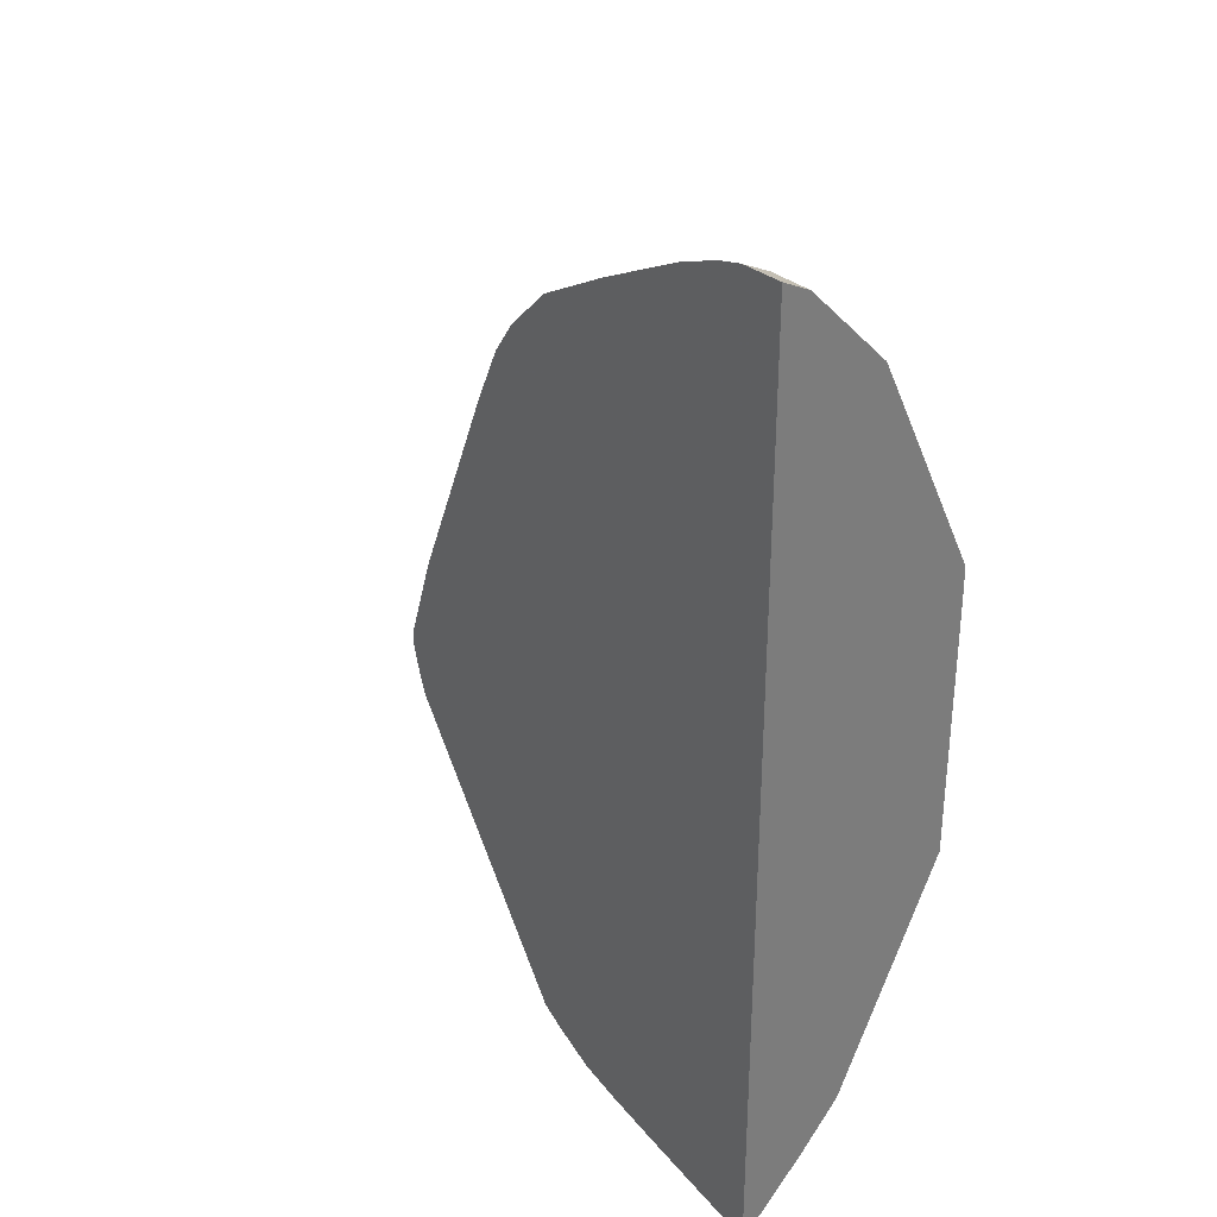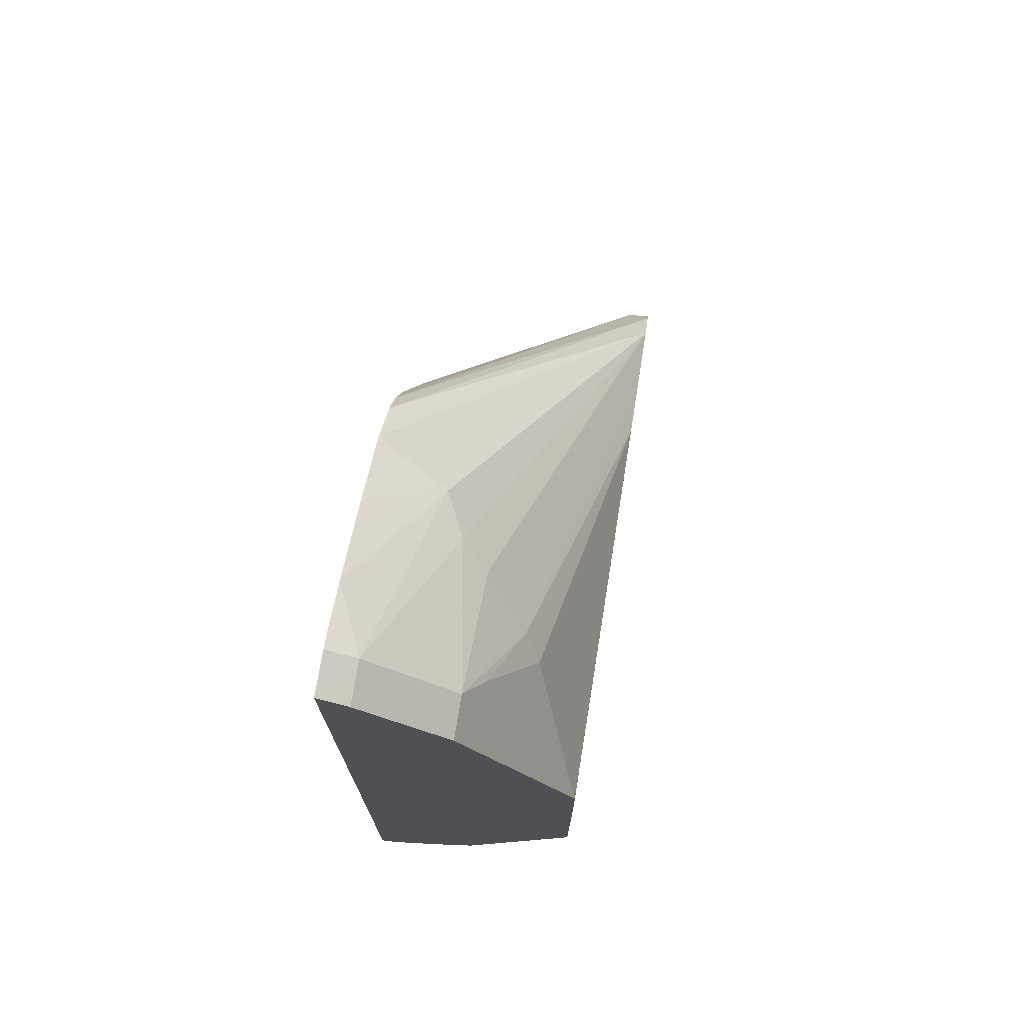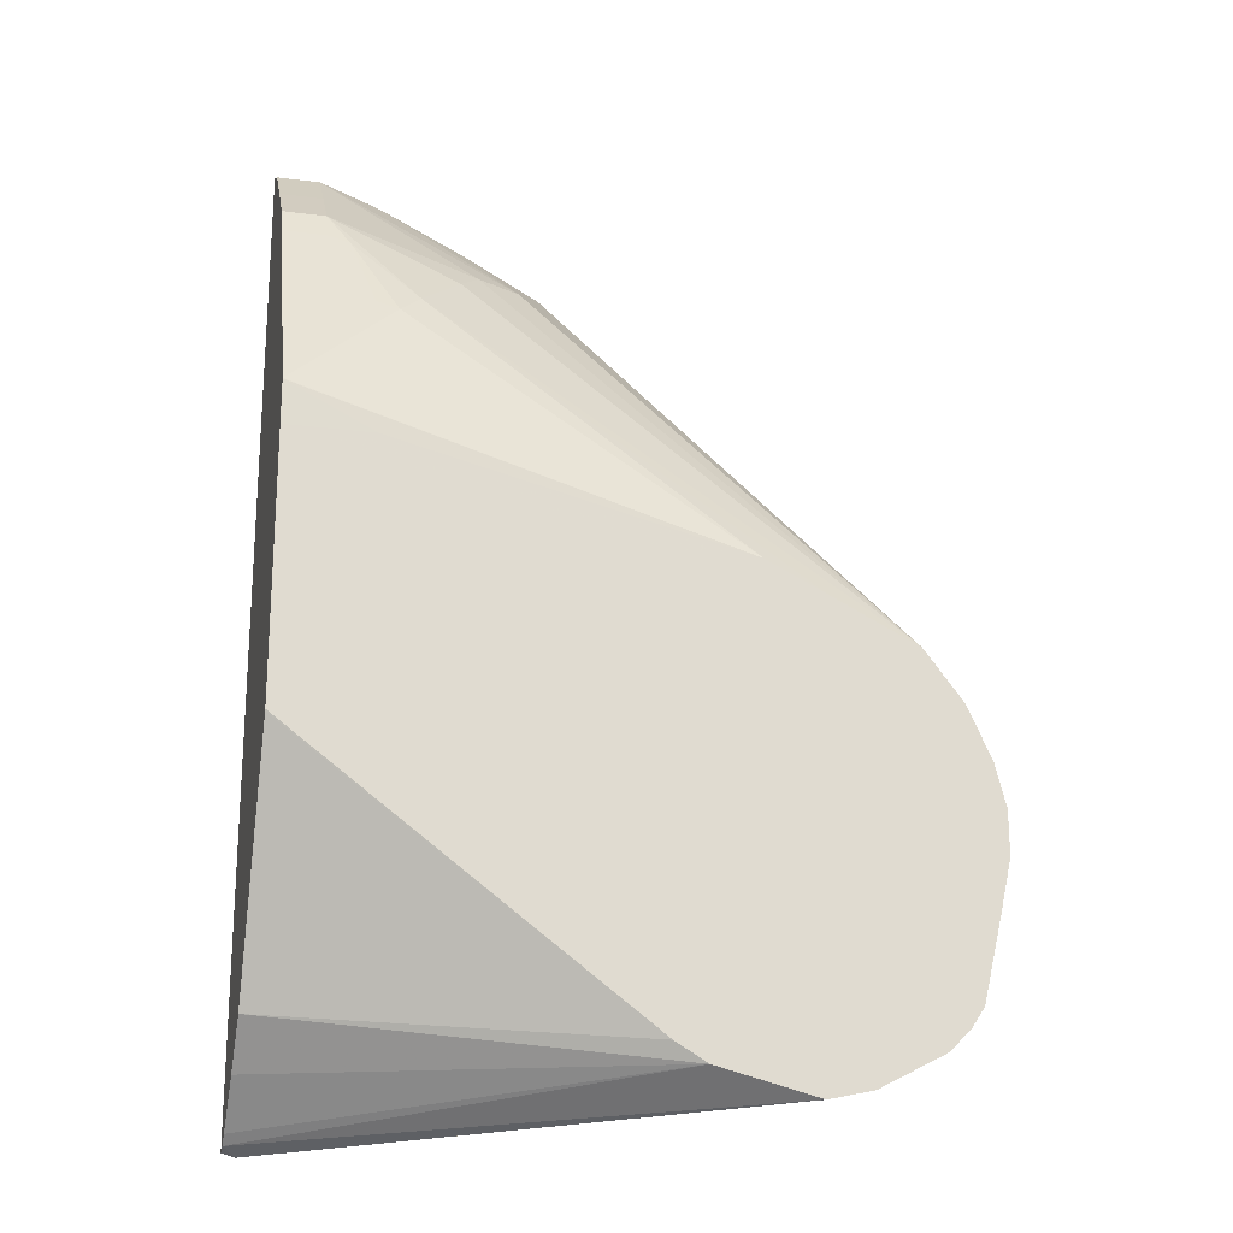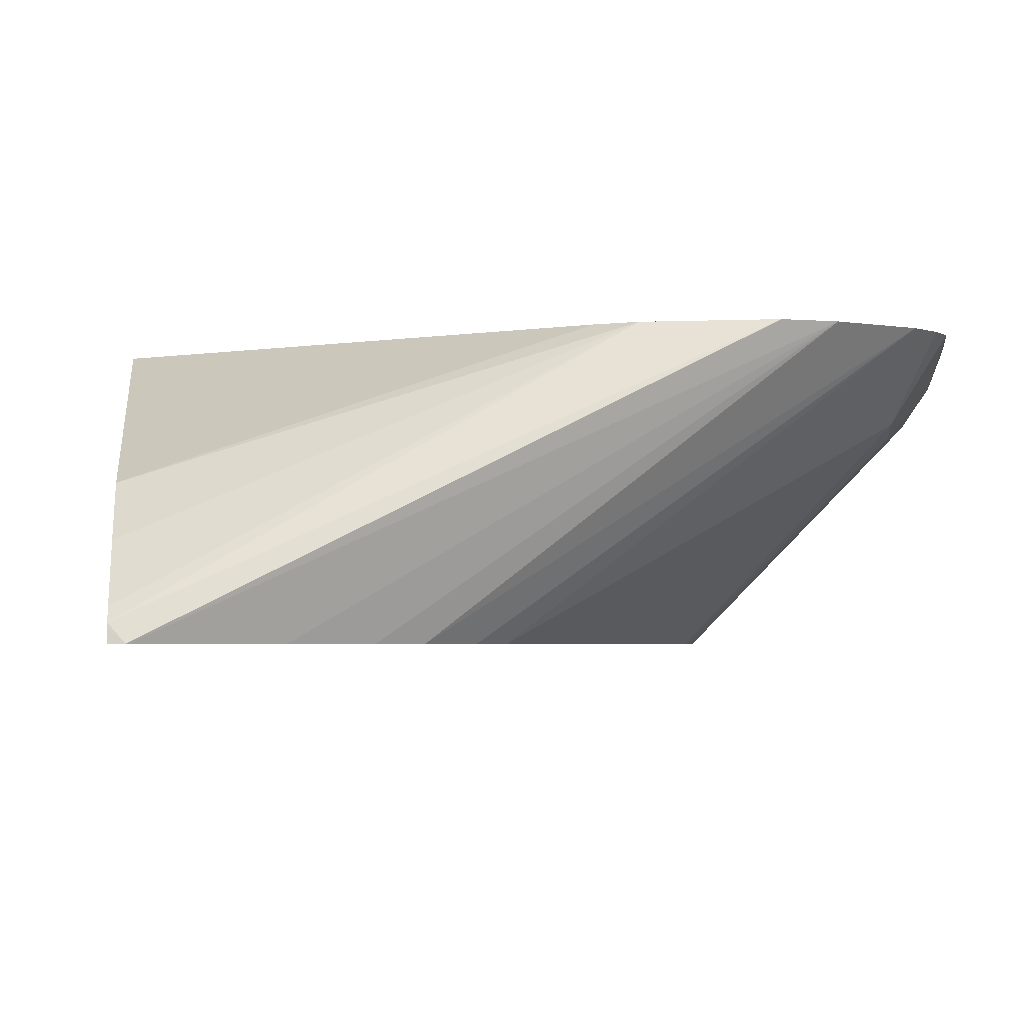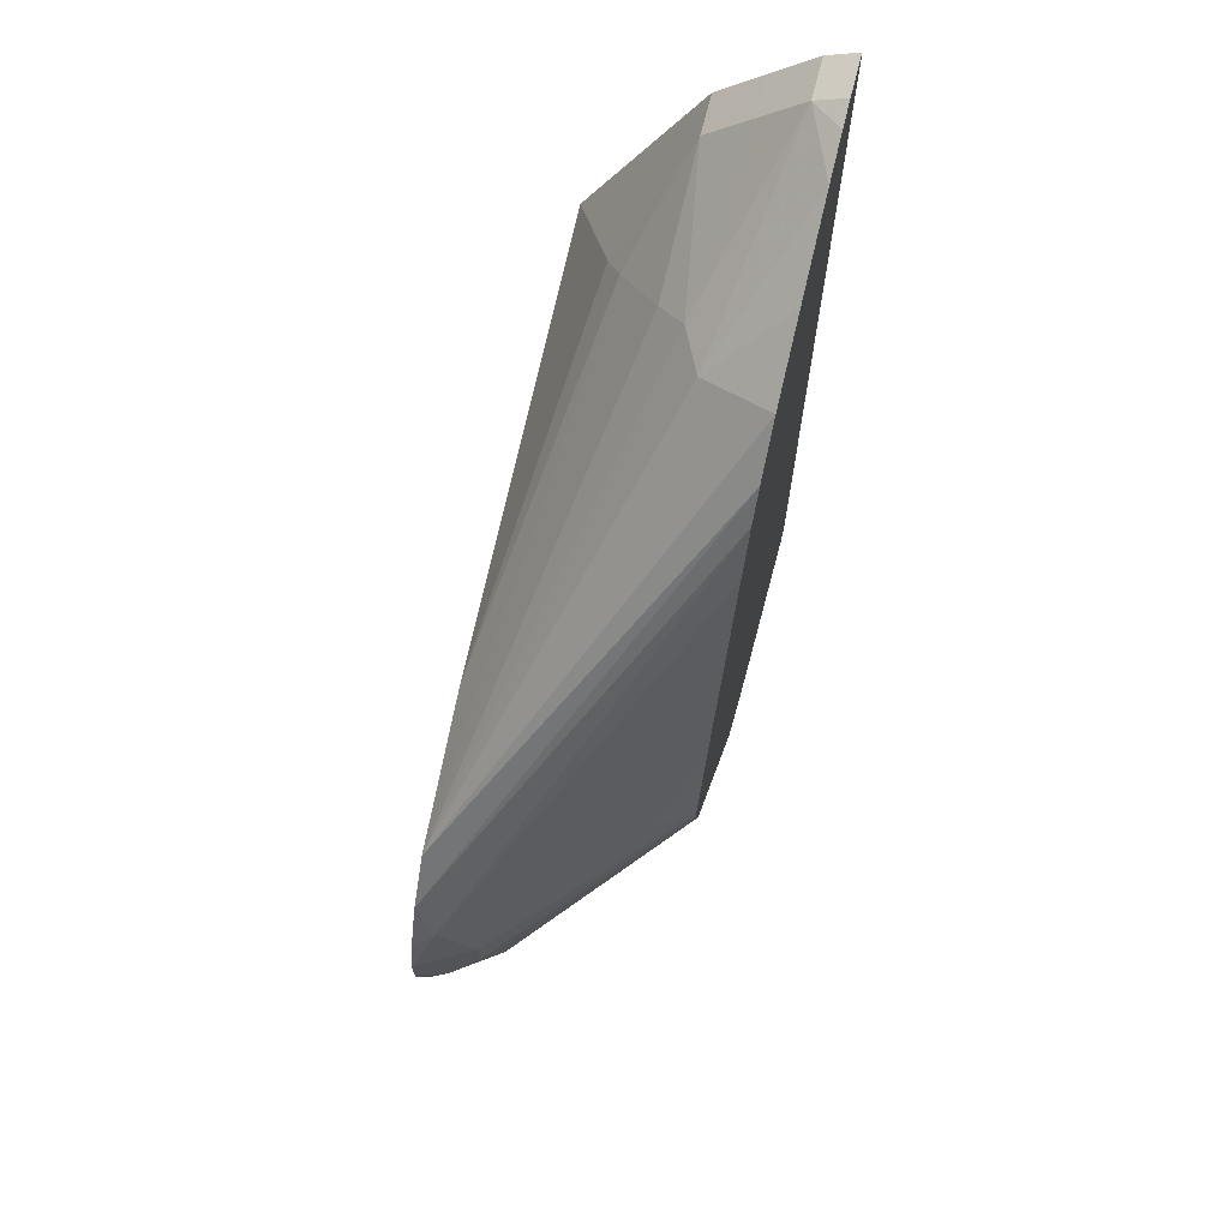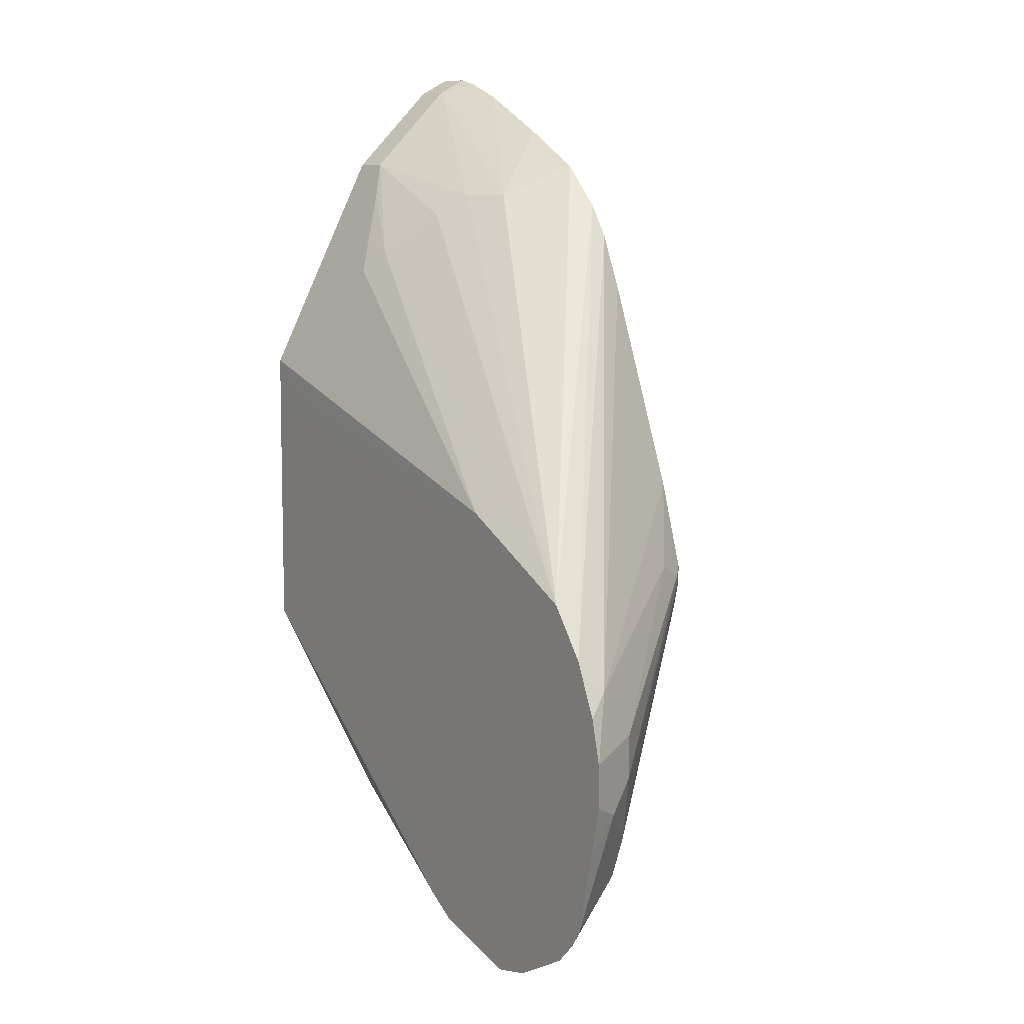
<metadata>
{"format":"obj","ext":"obj","renderer":"f3d","projection":"perspective","resolution":1024,"background":"white","views":[{"elev":32.8,"azim":49.2,"up":"+Z"},{"elev":74.0,"azim":99.2,"up":"+Z"},{"elev":-20.8,"azim":167.1,"up":"+Z"},{"elev":-2.9,"azim":174.6,"up":"+Y"},{"elev":69.3,"azim":-75.6,"up":"+Z"},{"elev":8.6,"azim":-123.7,"up":"+Z"}]}
</metadata>
<code>
v -0.2788 0.3346 0.3715
v -0.2663 0.3097 0.3779
v -0.2787 0.3345 0.3717
v -0.2741 0.3346 0.3901
v -0.2788 0.3346 0.353
v -0.2663 0.3097 0.3593
v -0.2075 0.2385 0.4305
v -0.2137 0.2509 0.4367
v -0.2694 0.3252 0.3995
v -0.2639 0.3346 0.4126
v -0.2742 0.3346 0.3321
v -0.2725 0.3221 0.3469
v -0.254 0.3035 0.3283
v -0.2477 0.2911 0.3593
v -0.2039 0.2349 0.427
v -0.2039 0.2349 0.4341
v -0.1918 0.2349 0.4712
v -0.155 0.2349 0.5609
v -0.144 0.2349 0.585
v -0.1345 0.2349 0.599
v -0.2477 0.3346 0.4336
v -0.2656 0.3346 0.2959
v -0.2508 0.3066 0.3113
v -0.1978 0.2349 0.4055
v -0.2011 0.2349 0.4155
v -0.1159 0.2349 0.6176
v -0.2106 0.3346 0.4522
v -0.1022 0.2648 0.6039
v -0.08364 0.2741 0.6039
v -0.07435 0.2857 0.5946
v -0.05576 0.3043 0.576
v -0.2601 0.3346 0.2878
v -0.2511 0.3346 0.2787
v -0.1221 0.2349 0.2867
v -0.1248 0.2349 0.2907
v -0.08429 0.2349 0.6351
v -0.1858 0.3346 0.4645
v -0.04712 0.2349 0.6537
v -0.01861 0.2478 0.6565
v -0.01861 0.2663 0.638
v -0.01861 0.2849 0.6194
v -0.02788 0.2927 0.6039
v -0.04646 0.3112 0.5667
v -0.09558 0.2349 0.2708
v -0.1122 0.2349 0.2801
v -0.223 0.3346 0.264
v -0.03717 0.3345 0.5017
v -0.1672 0.3346 0.4645
v -0.03717 0.3159 0.5574
v -0.009315 0.3298 0.5296
v -0.0003755 0.3343 0.5206
v -0.0003755 0.3343 0.5203
v -0.02948 0.2349 0.6604
v -0.01861 0.2349 0.6631
v -0.0003755 0.2349 0.6633
v -0.0003755 0.2478 0.6565
v -0.0003755 0.2663 0.638
v -0.0003755 0.2849 0.6194
v -0.0003755 0.291 0.6073
v -0.01861 0.2911 0.607
v -0.03717 0.3097 0.5699
v -0.03717 0.3035 0.5822
v -0.08023 0.2349 0.266
v -0.2044 0.3346 0.26
v -0.00599 0.2349 0.2476
v -0.006726 0.2349 0.2477
v -0.05352 0.2349 0.259
v -0.06306 0.2349 0.2615
v -0.0003755 0.3345 0.5017
v -0.1485 0.3346 0.4645
v -0.0003755 0.3097 0.5699
v -0.0003755 0.2349 0.2491
v -0.2042 0.3346 0.26
v -0.0003755 0.2412 0.2507
v -0.0003755 0.2396 0.2503
v -0.0968 0.3346 0.399
v -0.09781 0.3346 0.401
v -0.1239 0.3346 0.4522
v -0.0003755 0.3345 0.3903
v -0.09203 0.3346 0.387
v -0.1618 0.3346 0.2707
v -0.0003755 0.246 0.2544
v -0.0003755 0.3341 0.3895
v -0.1486 0.3346 0.2787
v -0.1114 0.3346 0.3158
v -0.1035 0.3346 0.3291
v -0.0998 0.3346 0.3399
v -0.09427 0.3346 0.3566
v -0.09212 0.3346 0.371
v -0.0003755 0.2849 0.2911
v -0.0003755 0.2663 0.2726
v -0.0003755 0.3159 0.3531
v -0.0003755 0.2973 0.3159
f 40 57 58
f 42 61 62
f 40 58 41
f 41 58 59
f 41 59 60
f 39 56 57
f 41 60 42
f 42 60 61
f 39 57 40
f 46 65 66
f 43 62 61
f 43 61 49
f 44 46 63
f 46 64 65
f 46 66 67
f 46 67 68
f 47 52 69
f 39 55 56
f 46 68 63
f 42 62 43
f 39 54 55
f 30 41 31
f 38 53 39
f 28 38 39
f 48 69 70
f 28 39 29
f 29 39 40
f 29 40 41
f 29 41 30
f 31 41 42
f 31 42 43
f 31 43 37
f 33 44 45
f 33 45 34
f 33 46 44
f 37 47 69
f 37 69 48
f 37 43 49
f 37 49 50
f 37 50 51
f 37 51 52
f 37 52 47
f 39 53 54
f 49 61 50
f 79 86 87
f 50 71 51
f 69 77 78
f 69 78 70
f 69 79 80
f 69 80 76
f 73 81 74
f 74 81 82
f 79 83 84
f 79 84 85
f 79 85 86
f 79 87 88
f 79 88 89
f 79 89 80
f 81 84 90
f 81 90 91
f 81 91 82
f 83 92 84
f 84 93 90
f 84 92 93
f 28 36 38
f 69 76 77
f 65 73 74
f 65 75 72
f 65 74 75
f 51 71 59
f 51 59 58
f 51 58 57
f 51 57 56
f 51 56 55
f 51 55 72
f 51 72 75
f 51 75 74
f 51 74 82
f 50 61 71
f 51 82 91
f 51 90 93
f 51 93 92
f 51 92 83
f 51 83 79
f 51 79 69
f 51 69 52
f 59 71 61
f 59 61 60
f 64 73 65
f 51 91 90
f 27 31 37
f 15 63 68
f 23 35 24
f 1 33 32
f 1 32 22
f 1 22 11
f 1 11 5
f 1 5 6
f 1 6 2
f 2 6 7
f 2 7 8
f 2 8 9
f 2 9 3
f 3 9 4
f 4 9 10
f 5 11 12
f 5 12 6
f 6 12 13
f 6 13 14
f 6 14 15
f 6 15 7
f 7 15 16
f 1 46 33
f 7 16 17
f 1 64 46
f 1 81 73
f 26 36 28
f 1 2 3
f 1 3 4
f 1 4 10
f 1 10 21
f 1 21 27
f 1 27 37
f 1 48 70
f 1 70 78
f 1 78 77
f 1 77 76
f 1 76 80
f 1 80 89
f 1 89 88
f 1 88 87
f 1 87 86
f 1 86 85
f 1 85 84
f 1 84 81
f 1 73 64
f 7 17 8
f 1 37 48
f 9 17 18
f 15 54 53
f 15 53 38
f 15 38 36
f 15 36 26
f 15 26 20
f 15 20 19
f 15 19 18
f 15 18 17
f 15 17 16
f 20 26 21
f 21 26 28
f 21 28 29
f 23 34 35
f 21 29 30
f 21 30 31
f 22 32 23
f 23 32 33
f 23 33 34
f 8 17 9
f 15 55 54
f 15 72 55
f 21 31 27
f 15 66 65
f 15 65 72
f 9 19 10
f 10 19 20
f 11 22 12
f 12 22 13
f 13 22 23
f 13 23 24
f 13 24 25
f 13 25 15
f 10 20 21
f 15 25 24
f 15 67 66
f 13 15 14
f 15 68 67
f 15 44 63
f 9 18 19
f 15 34 45
f 15 35 34
f 15 45 44
f 15 24 35

</code>
